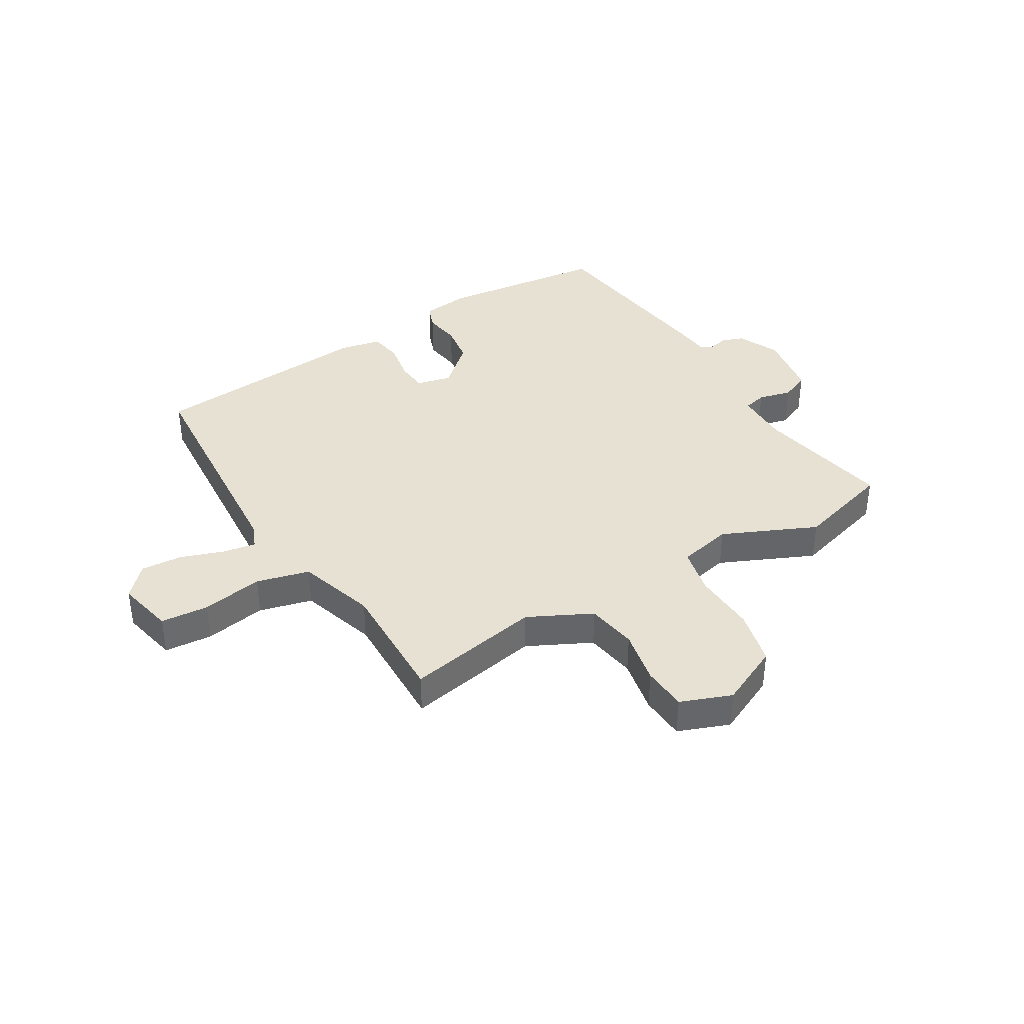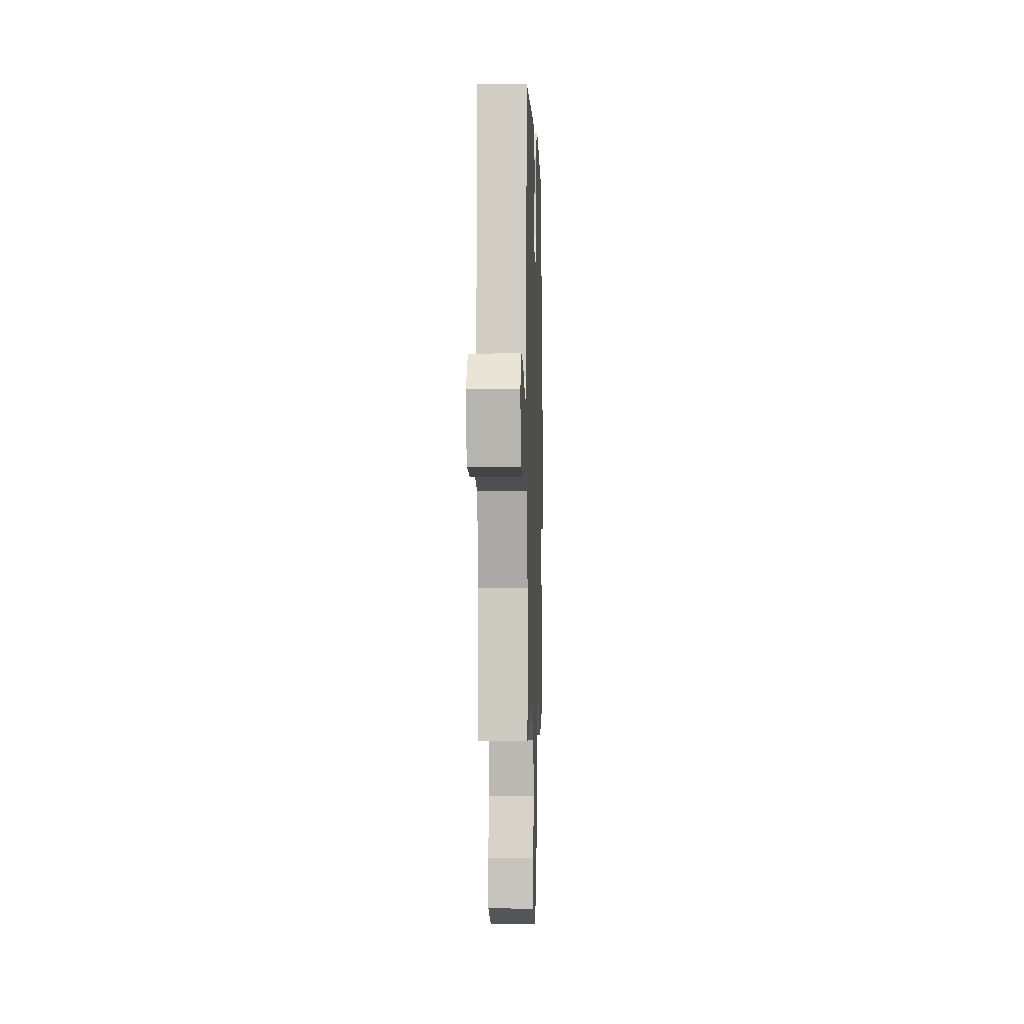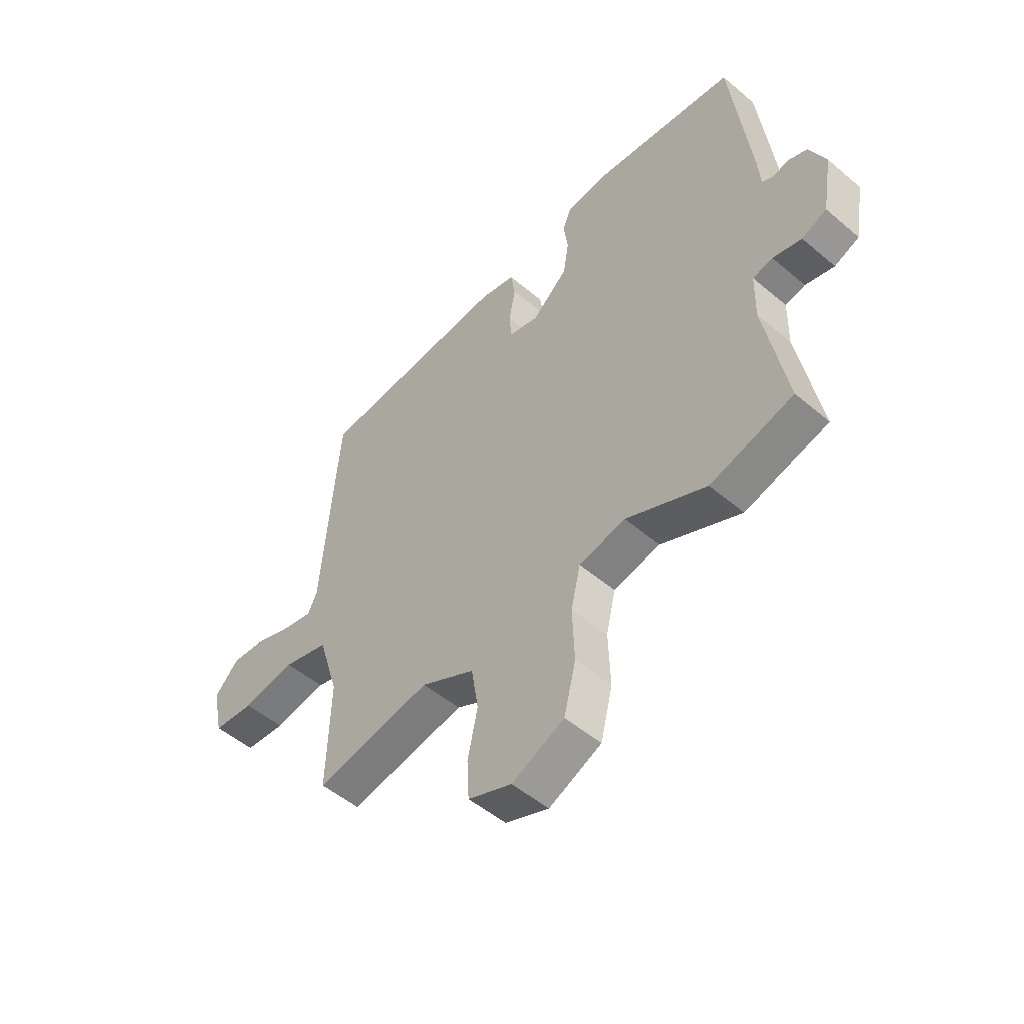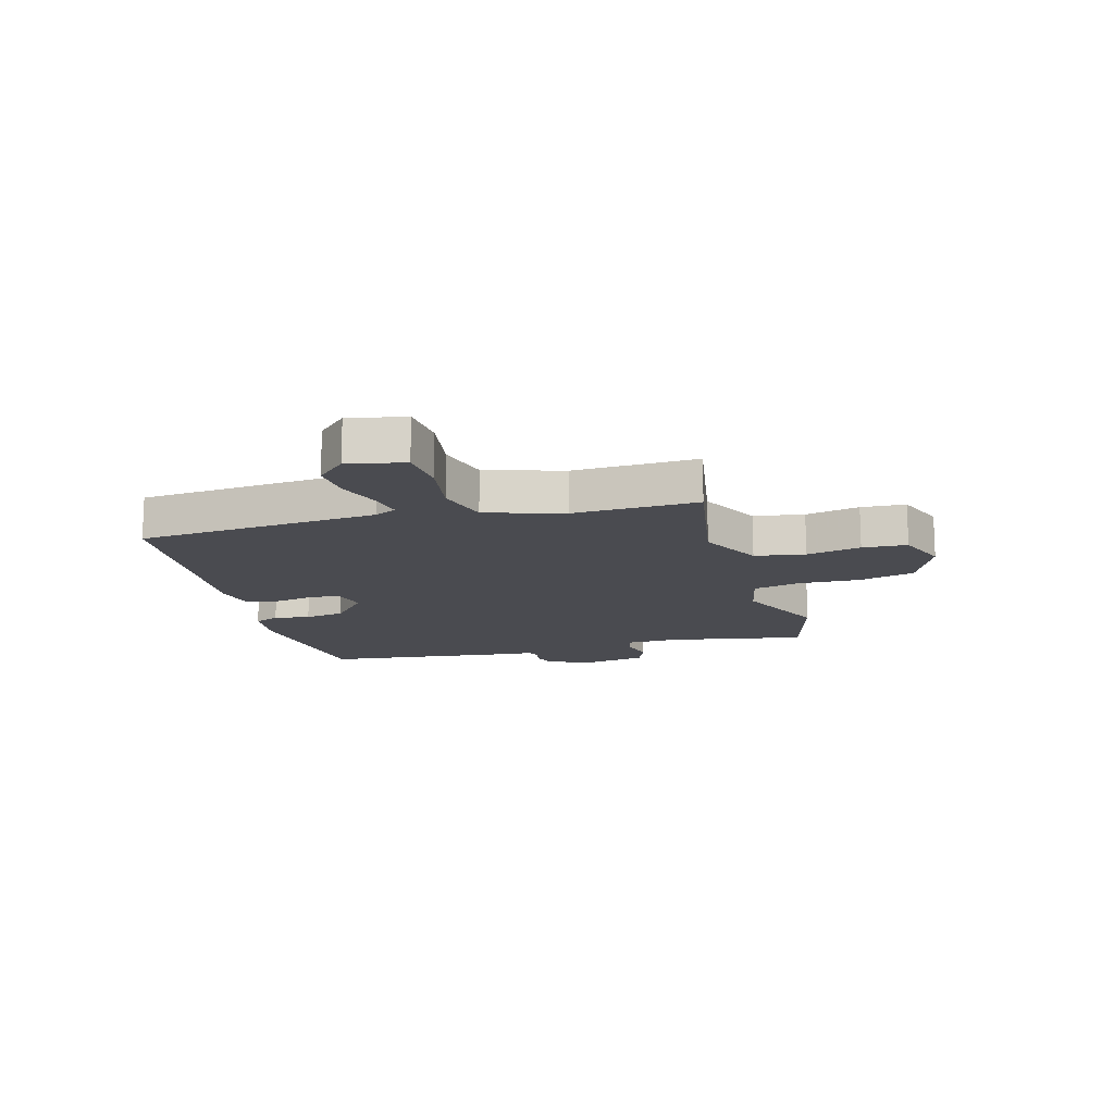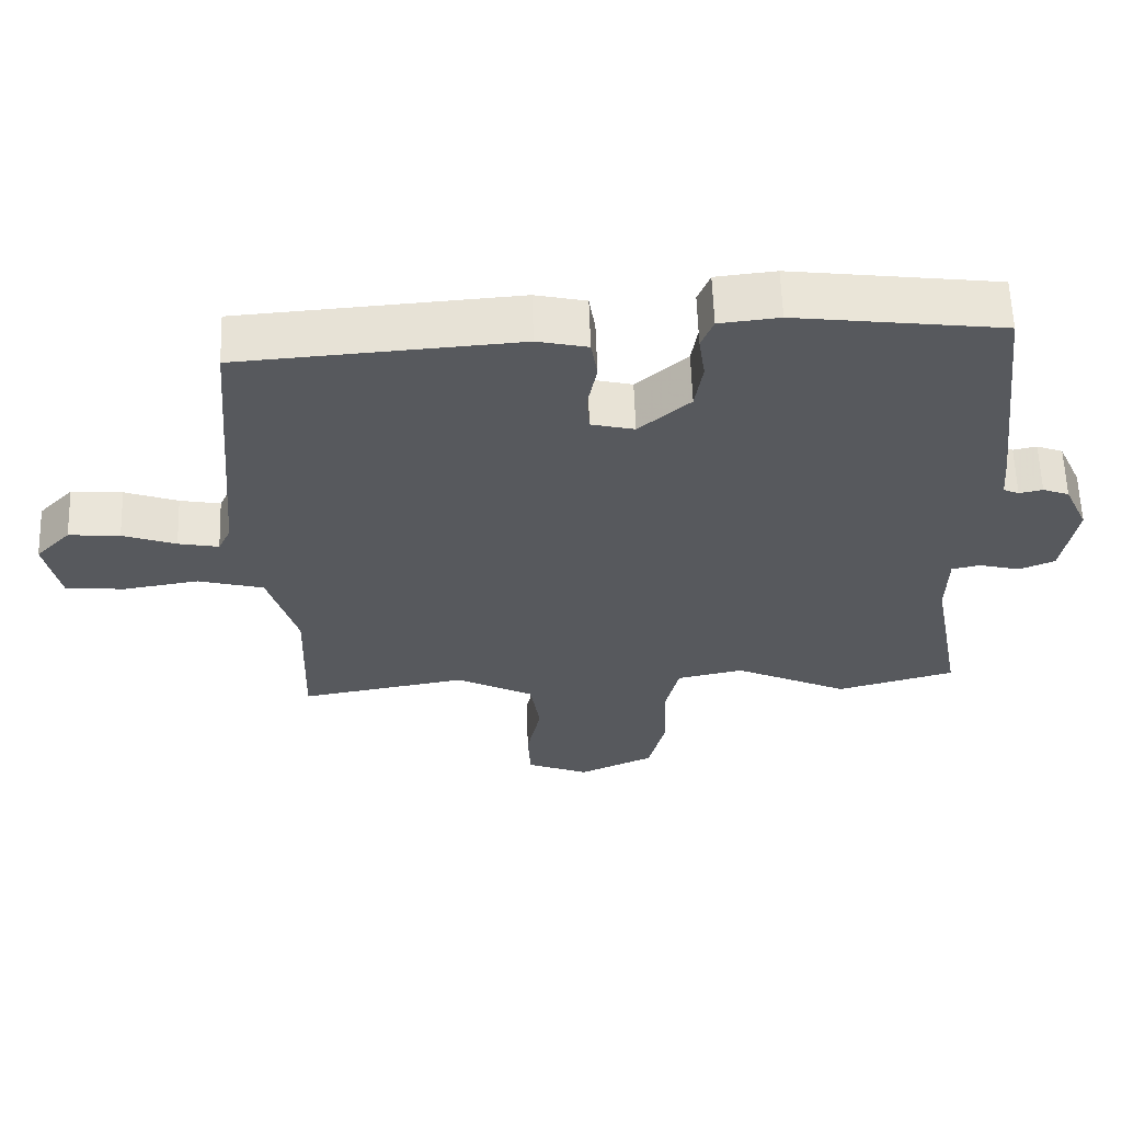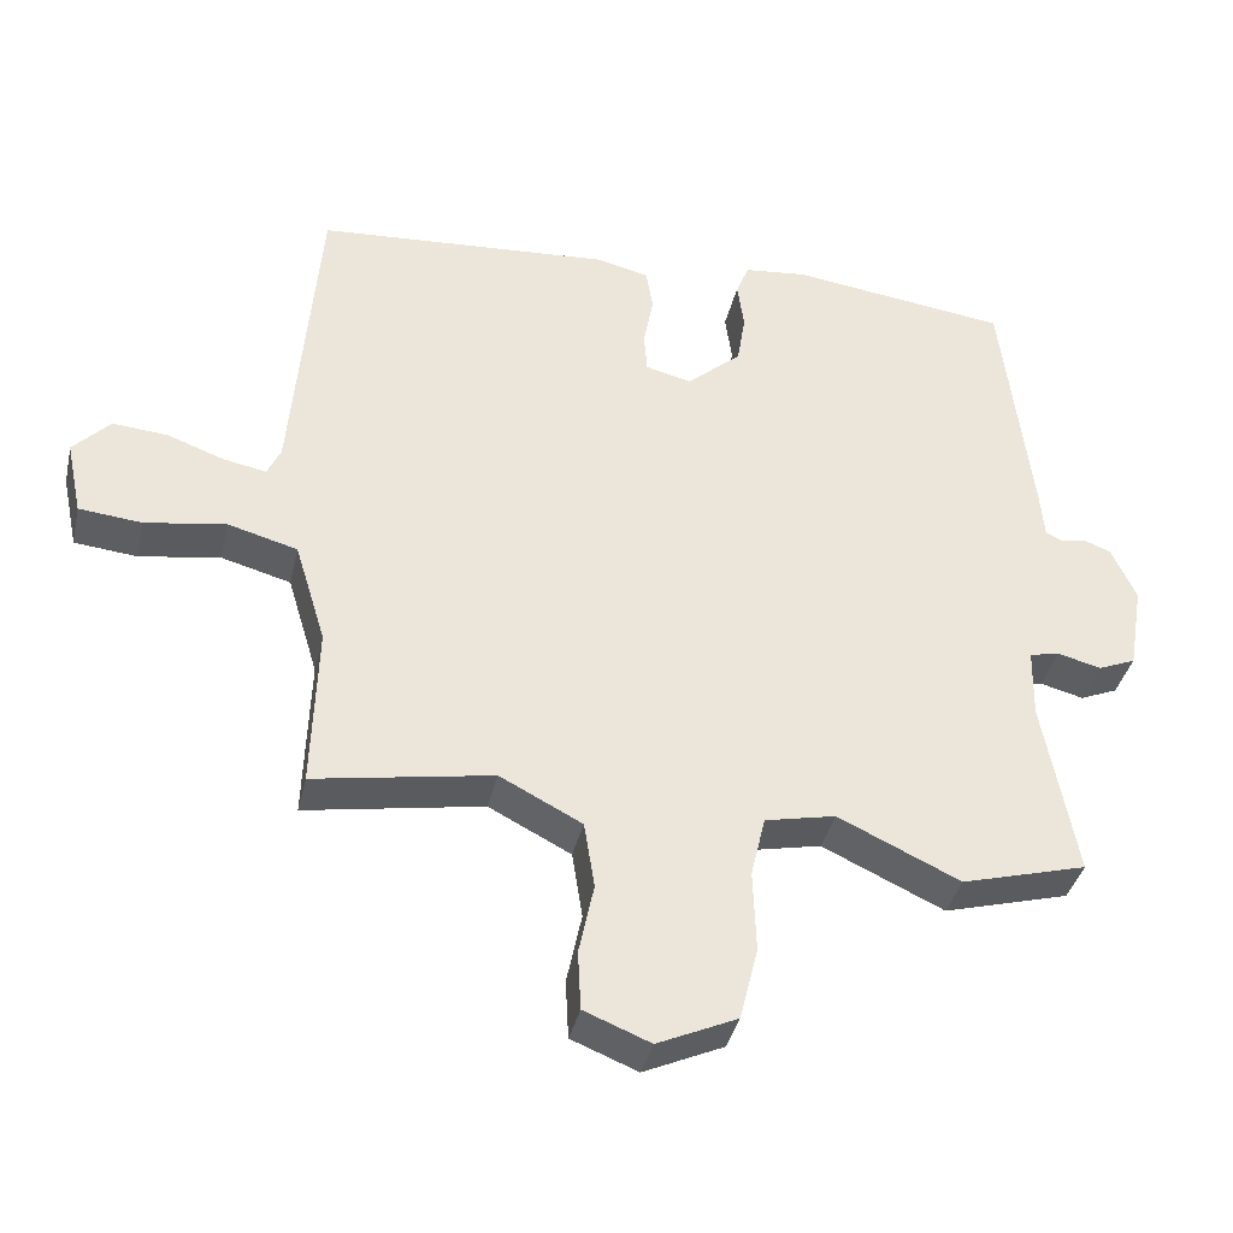
<metadata>
{"format":"obj","ext":"obj","renderer":"f3d","projection":"perspective","resolution":1024,"background":"white","views":[{"elev":38.8,"azim":148.4,"up":"+Y"},{"elev":-2.7,"azim":91.9,"up":"+Z"},{"elev":-51.2,"azim":-132.6,"up":"+Z"},{"elev":-14.6,"azim":105.4,"up":"+Y"},{"elev":60.6,"azim":178.1,"up":"+Z"},{"elev":-37.8,"azim":167.2,"up":"+Z"}]}
</metadata>
<code>
v 0.498 0.07 0.425
v 0.533 0.07 0.005
v 0.551 0.07 -0.033
v 0.608 0.07 -0.022
v 0.683 0.07 0.005
v 0.755 0.07 0.011
v 0.804 0.07 -0.04
v 0.783 0.07 -0.139
v 0.7 0.07 -0.147
v 0.593 0.07 -0.13
v 0.501 0.07 -0.155
v 0.46 0.07 -0.29
v 0.467 0.07 -0.507
v 0.231 0.07 -0.466
v 0.122 0.07 -0.522
v 0.108 0.07 -0.61
v 0.128 0.07 -0.705
v 0.124 0.07 -0.783
v 0.036 0.07 -0.818
v -0.07 0.07 -0.77
v -0.094 0.07 -0.673
v -0.09 0.07 -0.564
v -0.109 0.07 -0.482
v -0.203 0.07 -0.462
v -0.365 0.07 -0.537
v -0.532 0.07 -0.491
v -0.488 0.07 -0.253
v -0.49 0.07 -0.159
v -0.53 0.07 -0.15
v -0.588 0.07 -0.165
v -0.638 0.07 -0.144
v -0.658 0.07 -0.028
v -0.625 0.07 0.044
v -0.588 0.07 0.058
v -0.555 0.07 0.051
v -0.533 0.07 0.061
v -0.528 0.07 0.123
v -0.489 0.07 0.453
v -0.199 0.07 0.49
v -0.115 0.07 0.481
v -0.098 0.07 0.438
v -0.107 0.07 0.375
v -0.096 0.07 0.306
v -0.024 0.07 0.243
v 0.037 0.07 0.258
v 0.041 0.07 0.312
v 0.028 0.07 0.381
v 0.037 0.07 0.437
v 0.108 0.07 0.453
v 0.498 0 0.425
v 0.533 0 0.005
v 0.551 0 -0.033
v 0.608 0 -0.022
v 0.683 0 0.005
v 0.755 0 0.011
v 0.804 0 -0.04
v 0.783 0 -0.139
v 0.7 0 -0.147
v 0.593 0 -0.13
v 0.501 0 -0.155
v 0.46 0 -0.29
v 0.467 0 -0.507
v 0.231 0 -0.466
v 0.122 0 -0.522
v 0.108 0 -0.61
v 0.128 0 -0.705
v 0.124 0 -0.783
v 0.036 0 -0.818
v -0.07 0 -0.77
v -0.094 0 -0.673
v -0.09 0 -0.564
v -0.109 0 -0.482
v -0.203 0 -0.462
v -0.365 0 -0.537
v -0.532 0 -0.491
v -0.488 0 -0.253
v -0.49 0 -0.159
v -0.53 0 -0.15
v -0.588 0 -0.165
v -0.638 0 -0.144
v -0.658 0 -0.028
v -0.625 0 0.044
v -0.588 0 0.058
v -0.555 0 0.051
v -0.533 0 0.061
v -0.528 0 0.123
v -0.489 0 0.453
v -0.199 0 0.49
v -0.115 0 0.481
v -0.098 0 0.438
v -0.107 0 0.375
v -0.096 0 0.306
v -0.024 0 0.243
v 0.037 0 0.258
v 0.041 0 0.312
v 0.028 0 0.381
v 0.037 0 0.437
v 0.108 0 0.453
f 46 47 48 49
f 45 46 49 1
f 39 40 41 42
f 39 42 43
f 36 37 38 39
f 36 39 43
f 32 33 34 35
f 32 35 36
f 29 30 31 32
f 28 29 32 36
f 24 25 26 27
f 23 24 27 28
f 19 20 21 22
f 19 22 23
f 16 17 18 19
f 15 16 19 23
f 14 15 23 28
f 12 13 14 28
f 7 8 9 10
f 7 10 11
f 4 5 6 7
f 3 4 7 11
f 2 3 11
f 45 1 2 11
f 44 45 11 12
f 36 43 44
f 12 28 36 44
f 98 97 96 95
f 50 98 95 94
f 91 90 89 88
f 92 91 88
f 88 87 86 85
f 92 88 85
f 84 83 82 81
f 85 84 81
f 81 80 79 78
f 85 81 78 77
f 76 75 74 73
f 77 76 73 72
f 71 70 69 68
f 72 71 68
f 68 67 66 65
f 72 68 65 64
f 77 72 64 63
f 77 63 62 61
f 59 58 57 56
f 60 59 56
f 56 55 54 53
f 60 56 53 52
f 60 52 51
f 60 51 50 94
f 61 60 94 93
f 93 92 85
f 93 85 77 61
f 1 50 51 2
f 2 51 52 3
f 3 52 53 4
f 4 53 54 5
f 5 54 55 6
f 6 55 56 7
f 7 56 57 8
f 8 57 58 9
f 9 58 59 10
f 10 59 60 11
f 11 60 61 12
f 12 61 62 13
f 13 62 63 14
f 14 63 64 15
f 15 64 65 16
f 16 65 66 17
f 17 66 67 18
f 18 67 68 19
f 19 68 69 20
f 20 69 70 21
f 21 70 71 22
f 22 71 72 23
f 23 72 73 24
f 24 73 74 25
f 25 74 75 26
f 26 75 76 27
f 27 76 77 28
f 28 77 78 29
f 29 78 79 30
f 30 79 80 31
f 31 80 81 32
f 32 81 82 33
f 33 82 83 34
f 34 83 84 35
f 35 84 85 36
f 36 85 86 37
f 37 86 87 38
f 38 87 88 39
f 39 88 89 40
f 40 89 90 41
f 41 90 91 42
f 42 91 92 43
f 43 92 93 44
f 44 93 94 45
f 45 94 95 46
f 46 95 96 47
f 47 96 97 48
f 48 97 98 49
f 49 98 50 1

</code>
